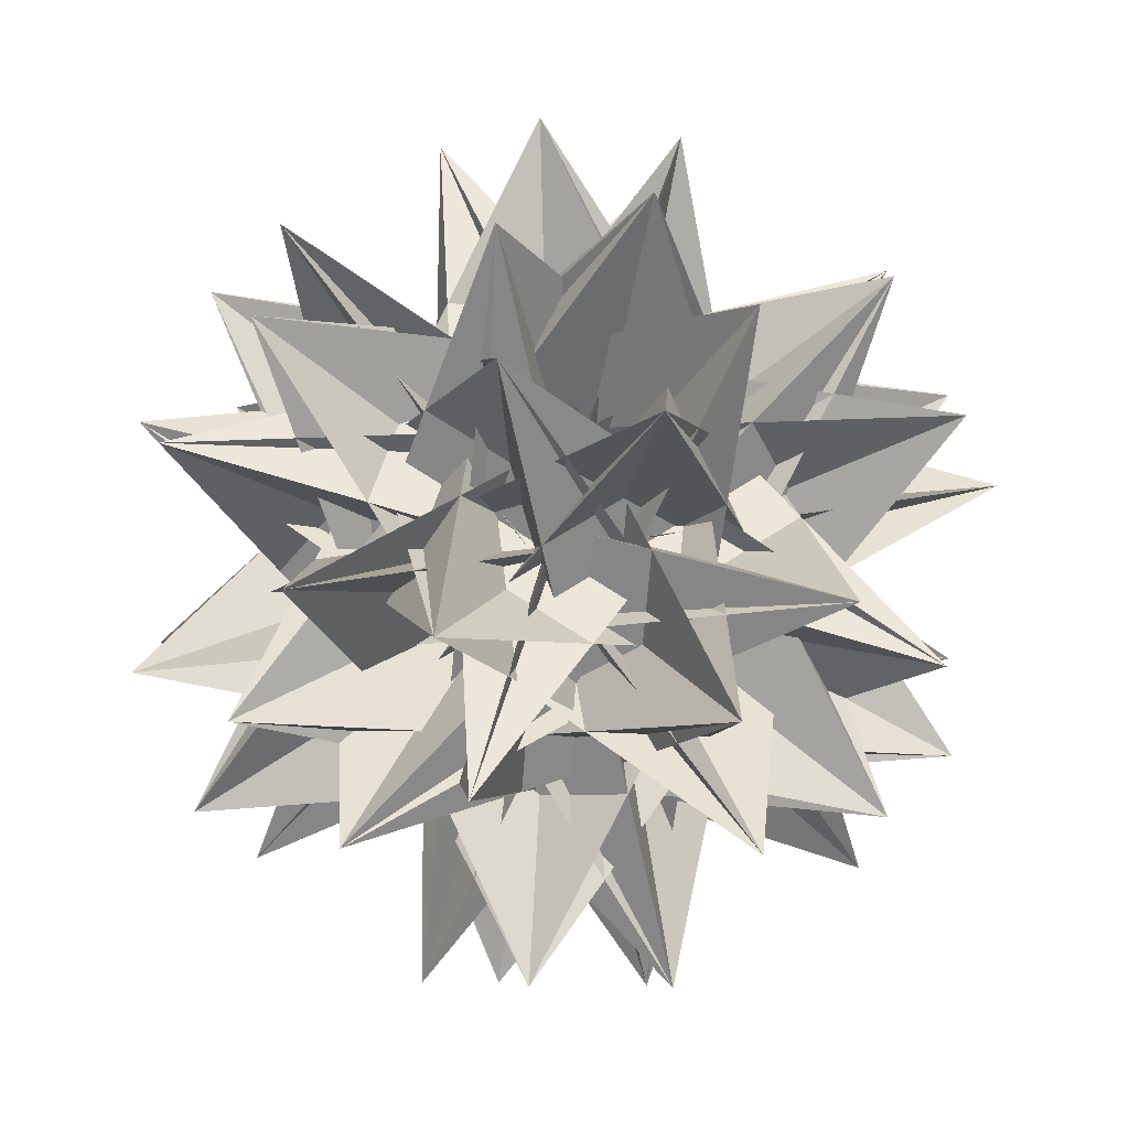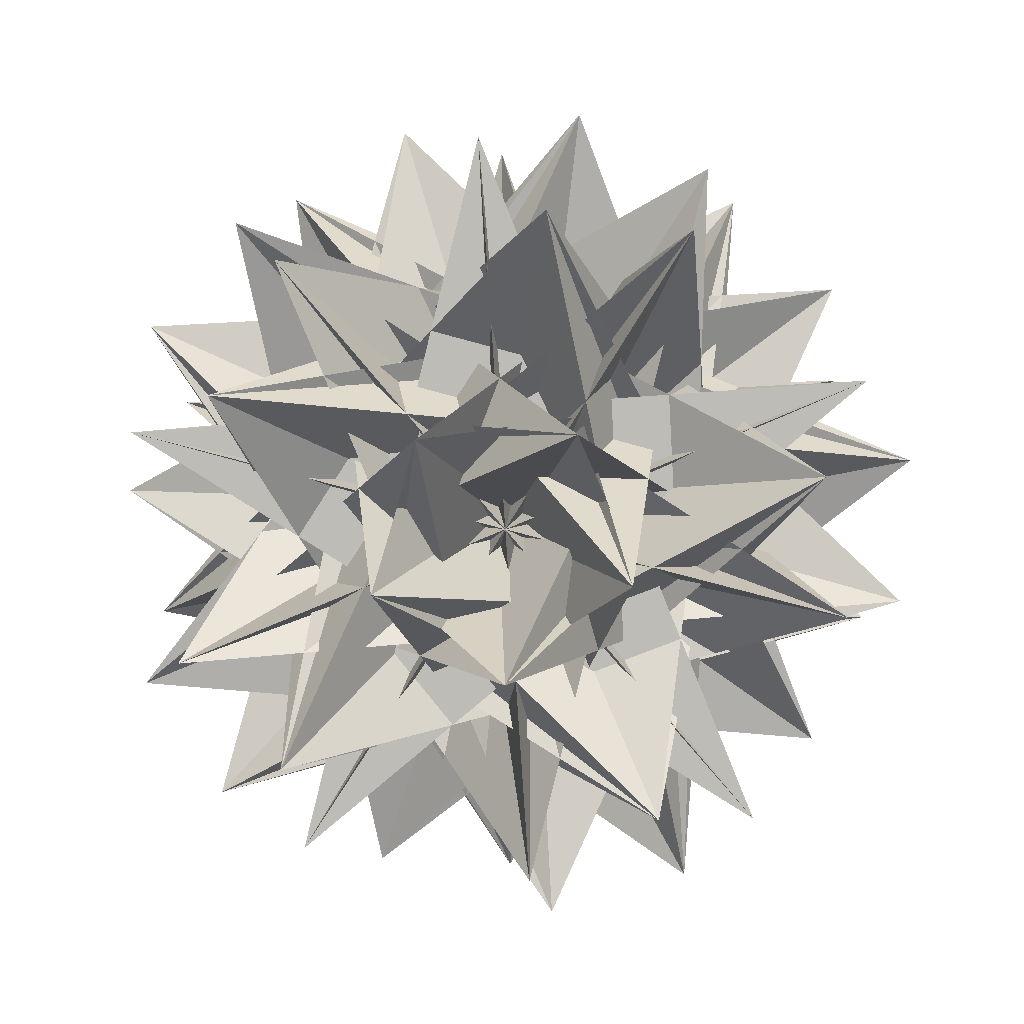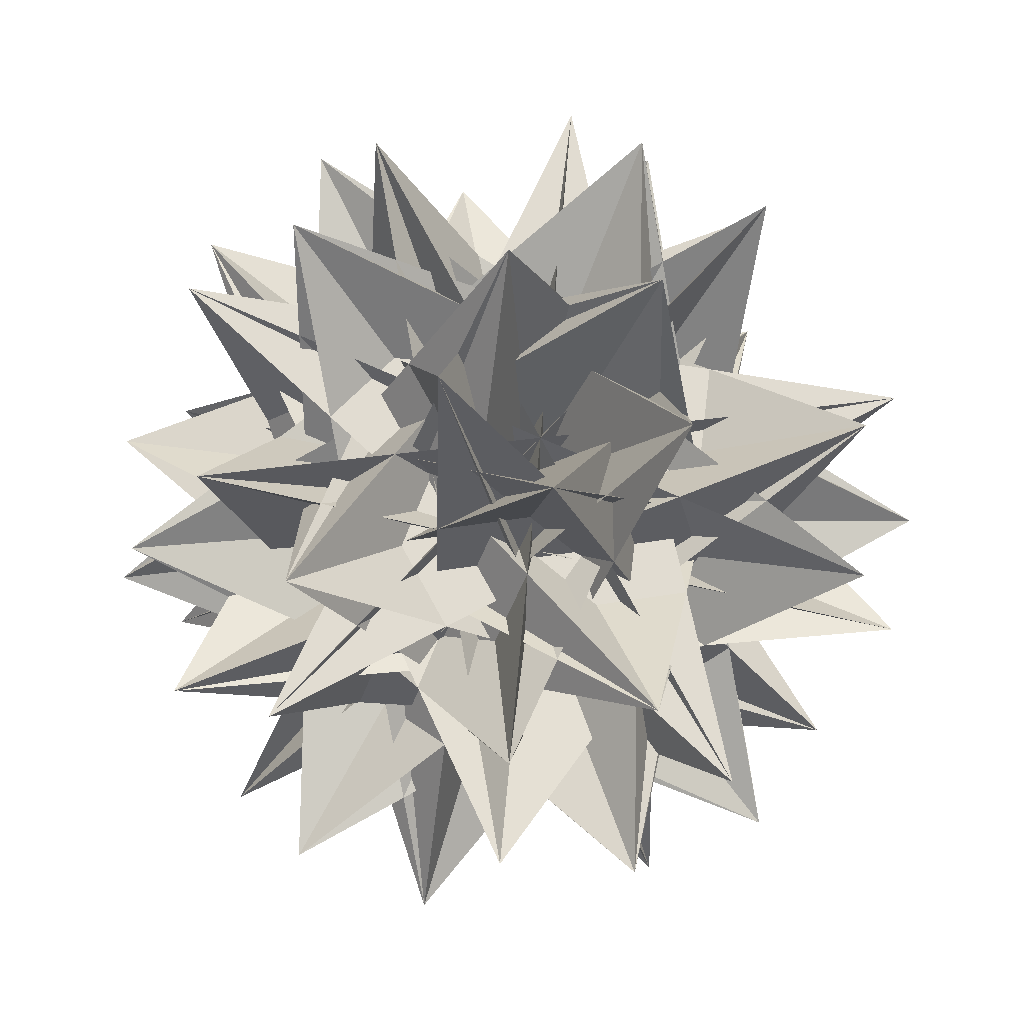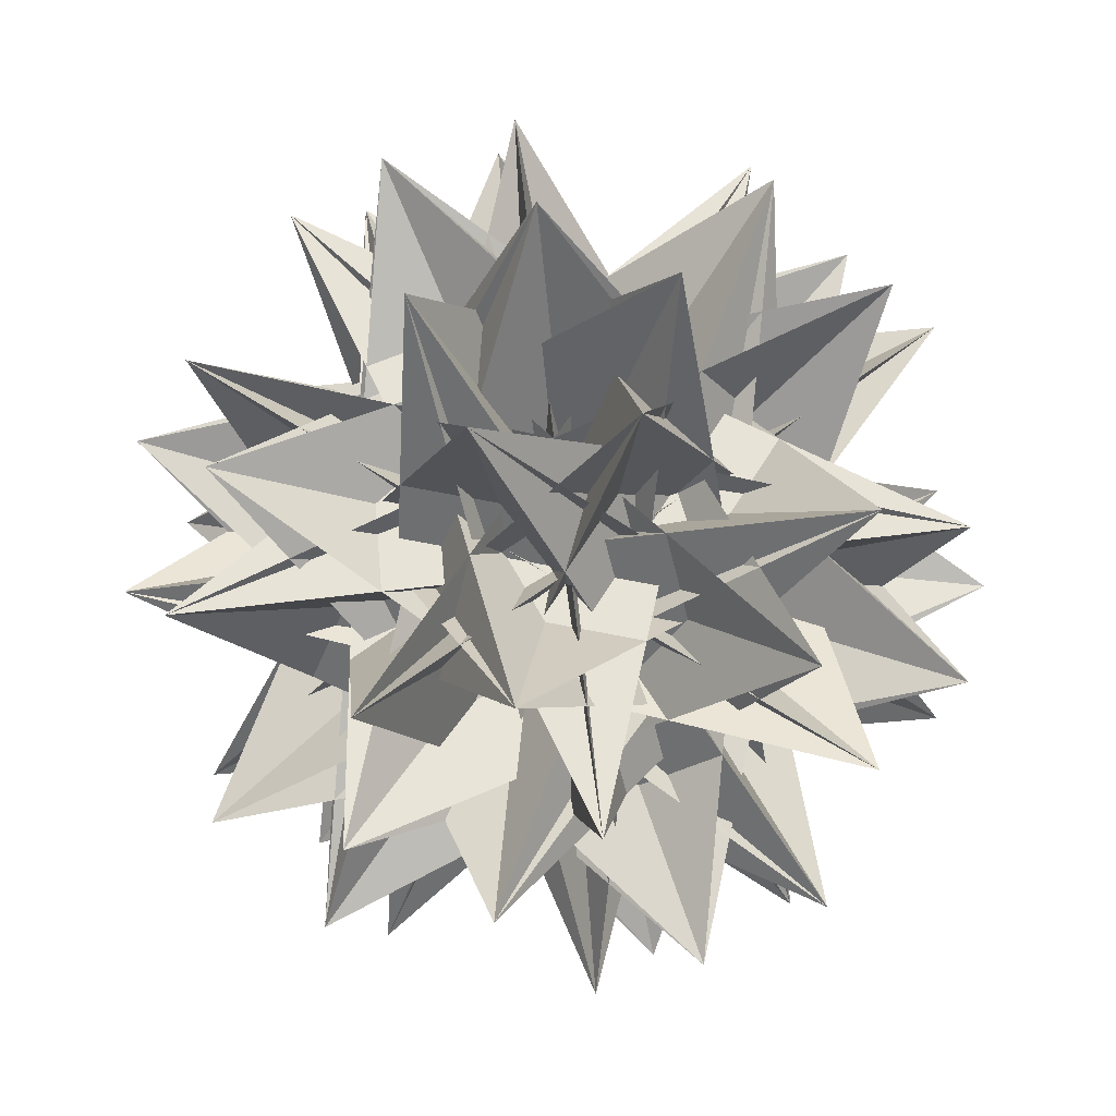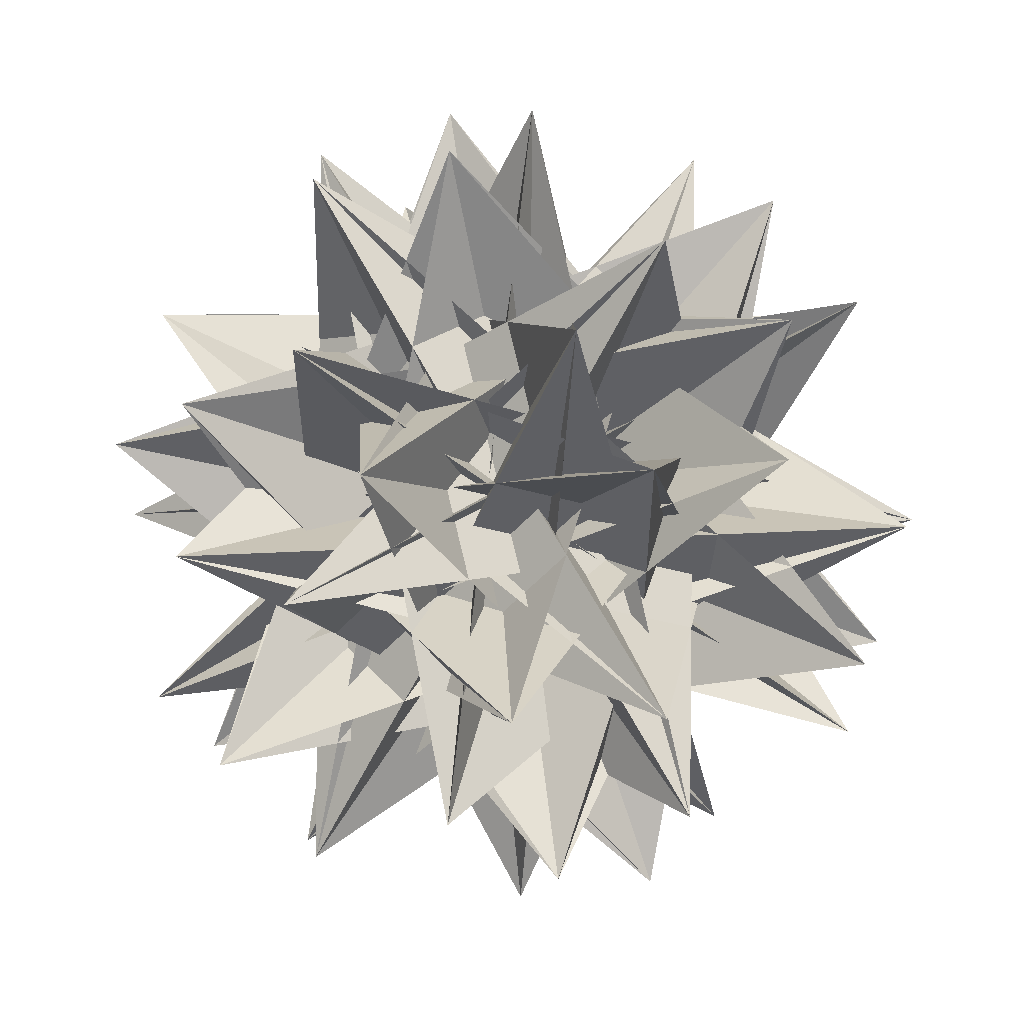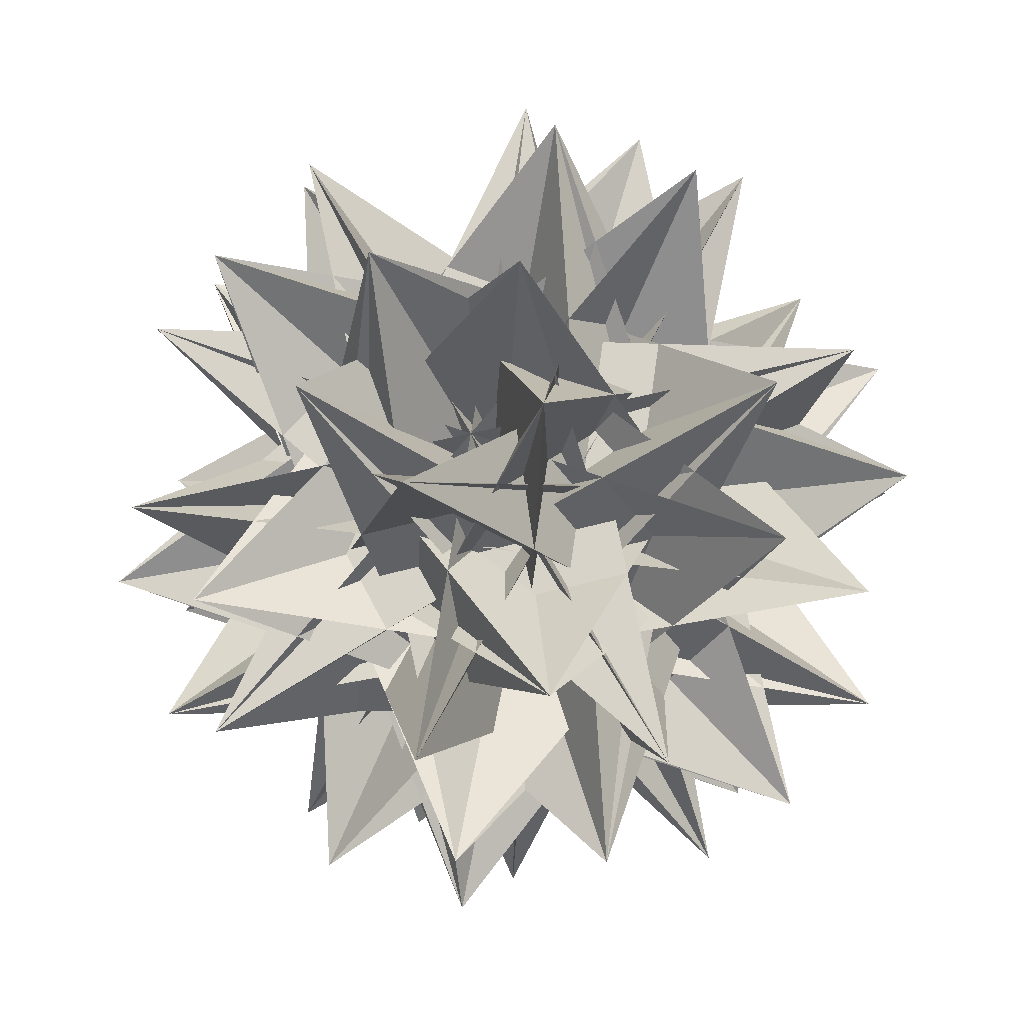
<metadata>
{"format":"obj","ext":"obj","renderer":"f3d","projection":"perspective","resolution":1024,"background":"white","views":[{"elev":65.6,"azim":-176.1,"up":"+Y"},{"elev":21.0,"azim":122.2,"up":"+Z"},{"elev":-56.5,"azim":-137.7,"up":"+Z"},{"elev":77.3,"azim":-15.8,"up":"+Z"},{"elev":26.8,"azim":-67.8,"up":"+Z"},{"elev":-60.3,"azim":-15.1,"up":"+Y"}]}
</metadata>
<code>
o Shape_IndexedFaceSet
v -0 -0 -1.973
v 0.9552 -1.435 0.9596
v 0.1739 -1.051 -1.661
v -0.7714 1.778 0.368
v -0.5032 -0.9393 -1.661
v 0.7789 0.7272 -1.661
v -1.917 0.2896 0.368
v -1.072 -0.7272 1.488
v -0.6107 -0.2896 -1.854
v 0.781 -1.034 1.488
v -1.829 -0.739 -0.04128
v 0.7014 -1.844 -0.04128
v 1.68 1.034 -0.04128
v 0.08321 -1.957 0.2344
v -0.9256 0.739 -1.578
v 0.305 1.844 0.6329
v -1.44 -0.8096 -1.079
v 0.4133 1.6 -1.079
v -1.225 -1.362 -0.7336
v 0.2507 1.158 -1.578
v -1.643 0.8096 -0.7336
v -1.237 1.362 -0.7133
v -0.42 1.917 -0.205
v 0.3368 0.04041 1.944
v 1.268 0.9032 -1.213
v 0.6699 0.6093 1.753
v 1.862 -0.04041 -0.6511
v -0.4429 -0.9032 1.698
v 1.529 -0.176 -1.235
v -0.336 0.176 1.936
v -1.451 0.4245 -1.268
v 0.203 1.097 1.628
v 1.521 -1.097 -0.6143
v 0.7152 -0.2433 -0.352
v 0.04024 0.2433 0.7961
v -0.5349 0.4115 -0.4889
v -0.6873 -0.4115 -0.2297
v -0.3318 -0.5155 0.5645
v 0.3318 0.5155 -0.5645
v 0.08528 -0.8162 -0.1451
v -0.08528 0.8162 0.1451
v 0.6873 0.4115 0.2297
v 0.5349 -0.4115 0.4889
v -0.7152 0.2433 0.352
v -0.04024 -0.2433 -0.7961
v -1.724 0 0.9596
v 1.632 -0.5552 0.9596
v -1.367 1.051 0.9596
v 1.632 0.5552 0.9596
v 1.303 1.435 0.368
v 1.042 1.442 -0.853
v -0.05361 -1.778 -0.853
v -1.696 0.9393 0.368
v -0.2386 -1.442 1.325
v 0.4849 -0.4708 -1.854
v 0.2453 1.957 -0.04128
v 1.2 -0.4898 1.488
v -1.384 0.4708 1.325
v 1.884 0.4898 0.3244
v -1.257 -1.158 0.9865
v 1.481 -1.14 0.6329
v -0.4186 0.8287 1.741
v 1.273 1.14 0.9865
v -0.7418 -1.6 0.8858
v 1.318 -0.8287 -1.213
v 1.858 -0.6093 -0.2673
v -0.3233 1.733 0.8858
v -0.3834 -1.917 -0.2673
v 0.6168 -1.733 -0.7133
v -1.465 -1.319 -0.0923
v -1.814 -0.4245 -0.6511
v -0.7931 1.319 -1.235
f 34 49 52
f 34 52 51
f 34 51 2
f 34 2 1
f 34 1 49
f 35 47 4
f 35 4 54
f 35 54 50
f 35 50 46
f 35 46 47
f 36 6 11
f 36 11 56
f 36 56 5
f 36 5 48
f 36 48 6
f 37 8 15
f 37 15 14
f 37 14 53
f 37 53 3
f 37 3 8
f 38 12 62
f 38 62 19
f 38 19 57
f 38 57 7
f 38 7 12
f 39 16 65
f 39 65 22
f 39 22 59
f 39 59 9
f 39 9 16
f 40 10 17
f 40 17 66
f 40 66 60
f 40 60 55
f 40 55 10
f 41 13 21
f 41 21 26
f 41 26 20
f 41 20 58
f 41 58 13
f 42 18 24
f 42 24 29
f 42 29 67
f 42 67 61
f 42 61 18
f 43 64 27
f 43 27 30
f 43 30 69
f 43 69 63
f 43 63 64
f 44 70 32
f 44 32 31
f 44 31 28
f 44 28 23
f 44 23 70
f 45 68 72
f 45 72 33
f 45 33 71
f 45 71 25
f 45 25 68
f 47 46 1
f 48 47 1
f 2 48 1
f 46 49 1
f 3 49 46
f 50 3 46
f 5 4 47
f 48 5 47
f 2 6 48
f 7 6 2
f 51 7 2
f 53 52 49
f 3 53 49
f 50 8 3
f 9 8 50
f 54 9 50
f 55 54 4
f 10 55 4
f 5 10 4
f 56 10 5
f 57 11 6
f 7 57 6
f 51 12 7
f 58 12 51
f 52 58 51
f 13 58 52
f 53 13 52
f 14 13 53
f 59 15 8
f 9 59 8
f 54 16 9
f 55 16 54
f 60 16 55
f 56 17 10
f 61 17 56
f 11 61 56
f 18 61 11
f 57 18 11
f 19 18 57
f 20 62 12
f 58 20 12
f 14 21 13
f 63 21 14
f 15 63 14
f 64 63 15
f 59 64 15
f 22 64 59
f 60 65 16
f 23 65 60
f 66 23 60
f 67 66 17
f 61 67 17
f 19 24 18
f 25 24 19
f 62 25 19
f 68 25 62
f 20 68 62
f 26 68 20
f 69 26 21
f 63 69 21
f 22 27 64
f 28 27 22
f 65 28 22
f 23 28 65
f 66 70 23
f 67 70 66
f 29 70 67
f 71 29 24
f 25 71 24
f 26 72 68
f 69 72 26
f 30 72 69
f 31 30 27
f 28 31 27
f 29 32 70
f 71 32 29
f 33 32 71
f 30 33 72
f 31 33 30
f 32 33 31

</code>
